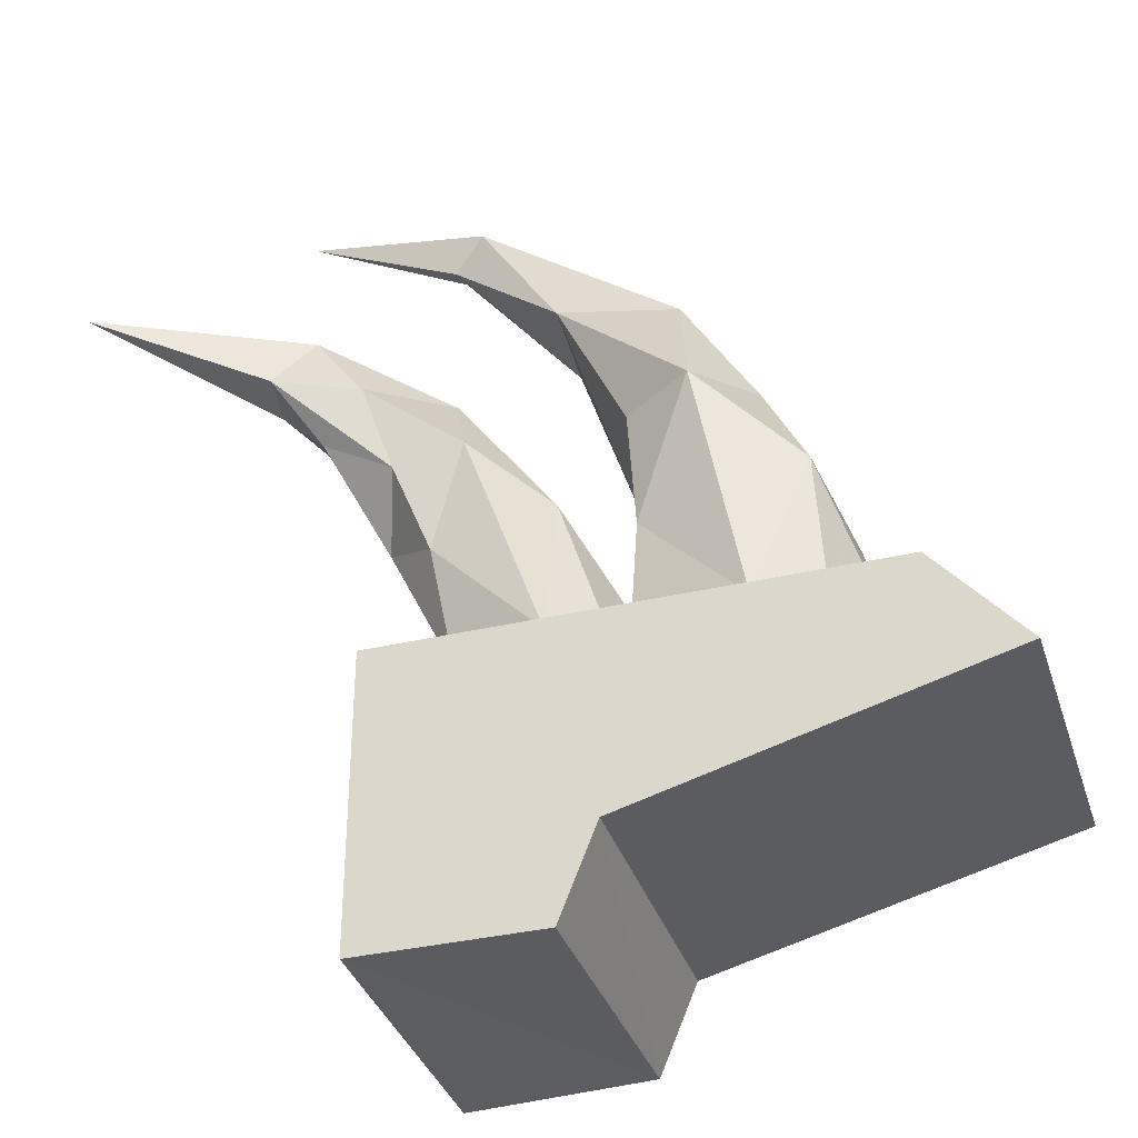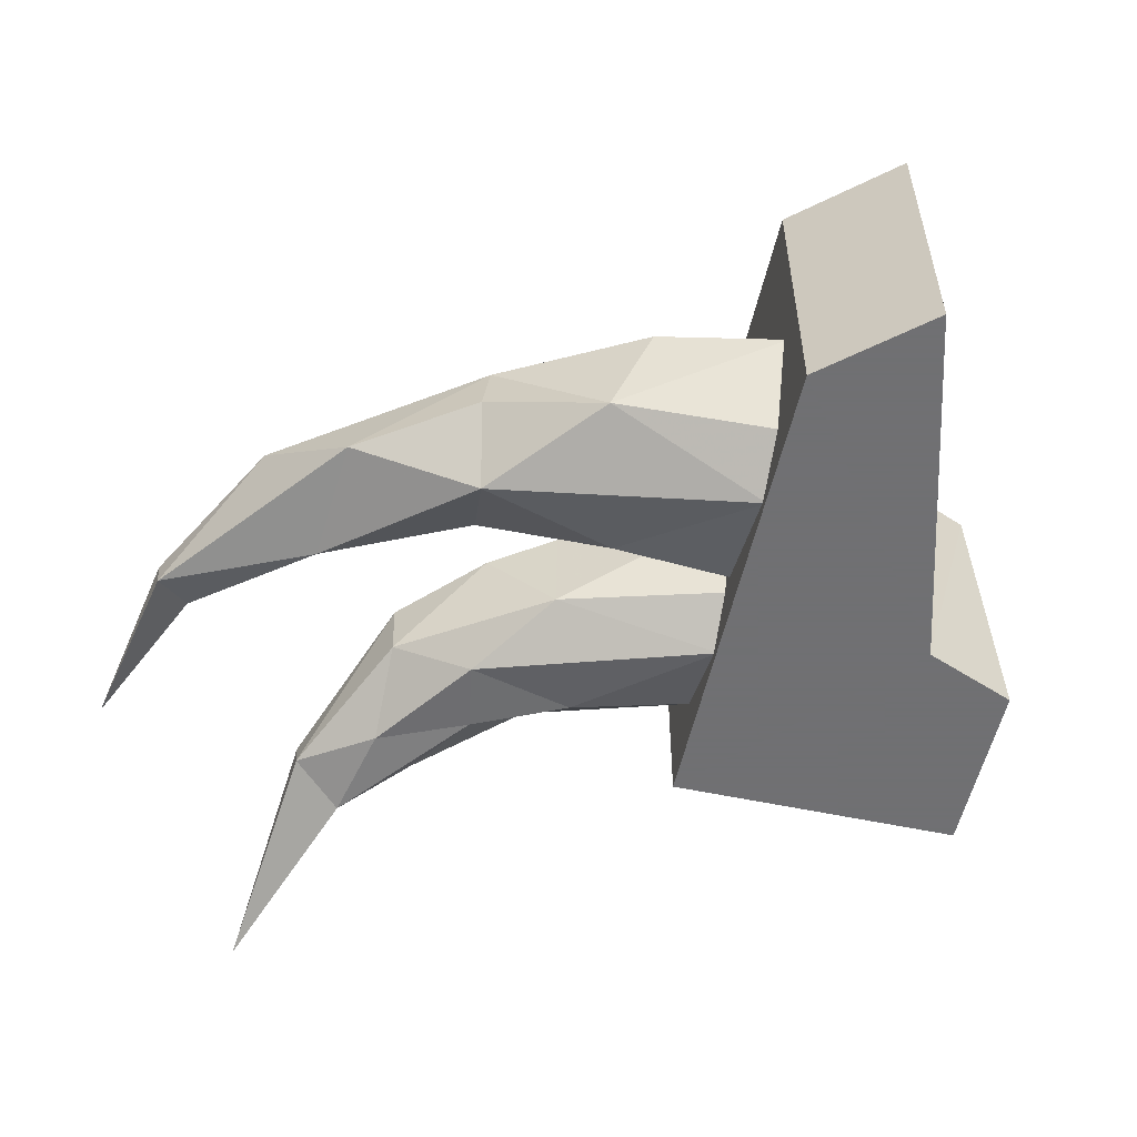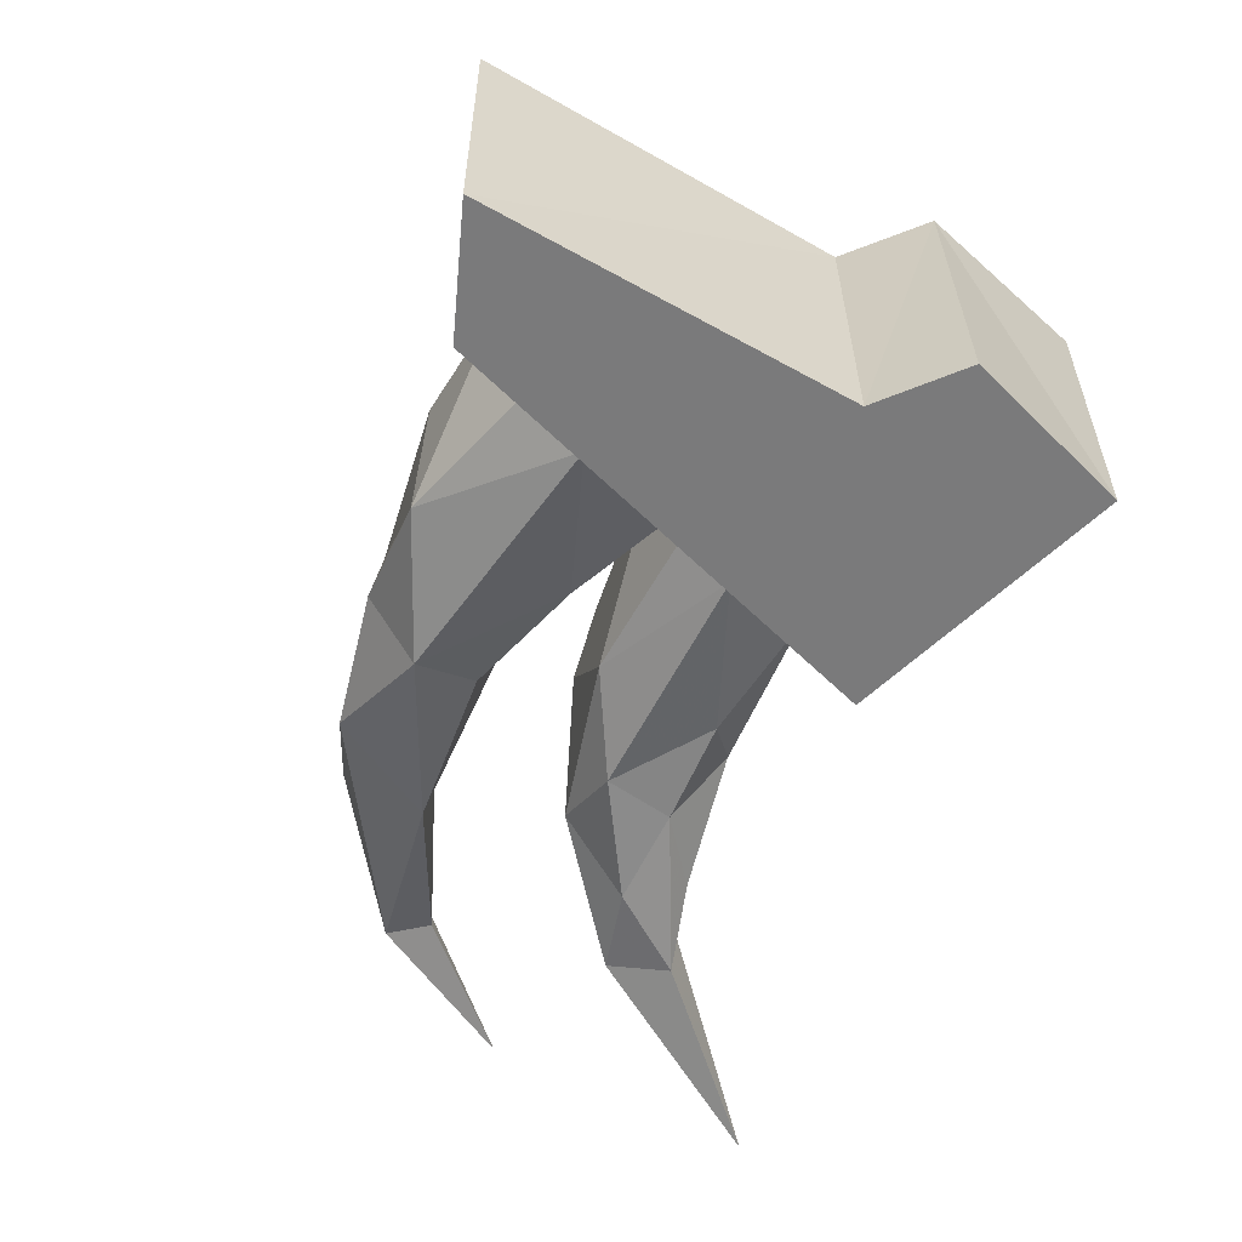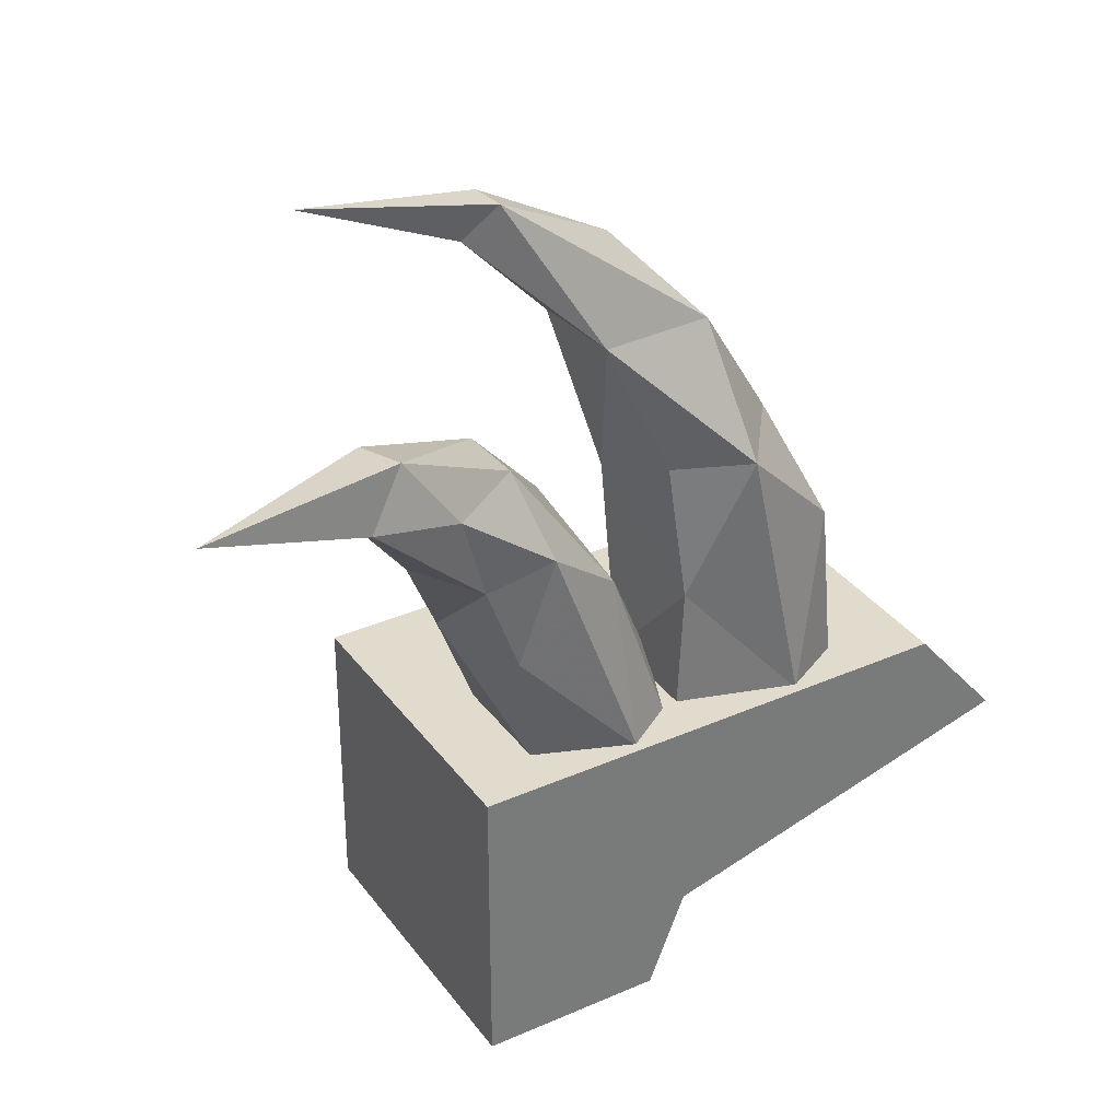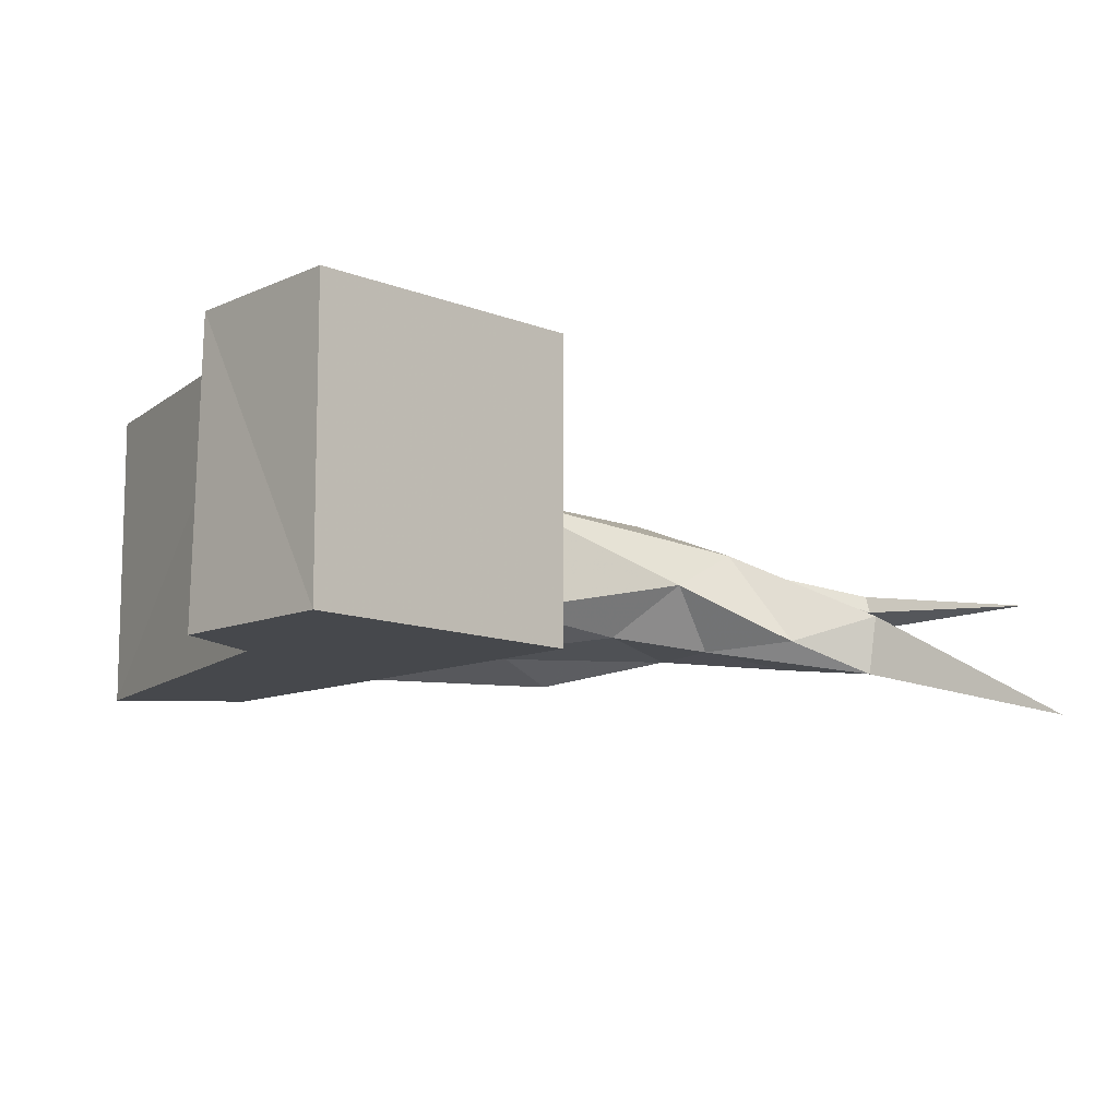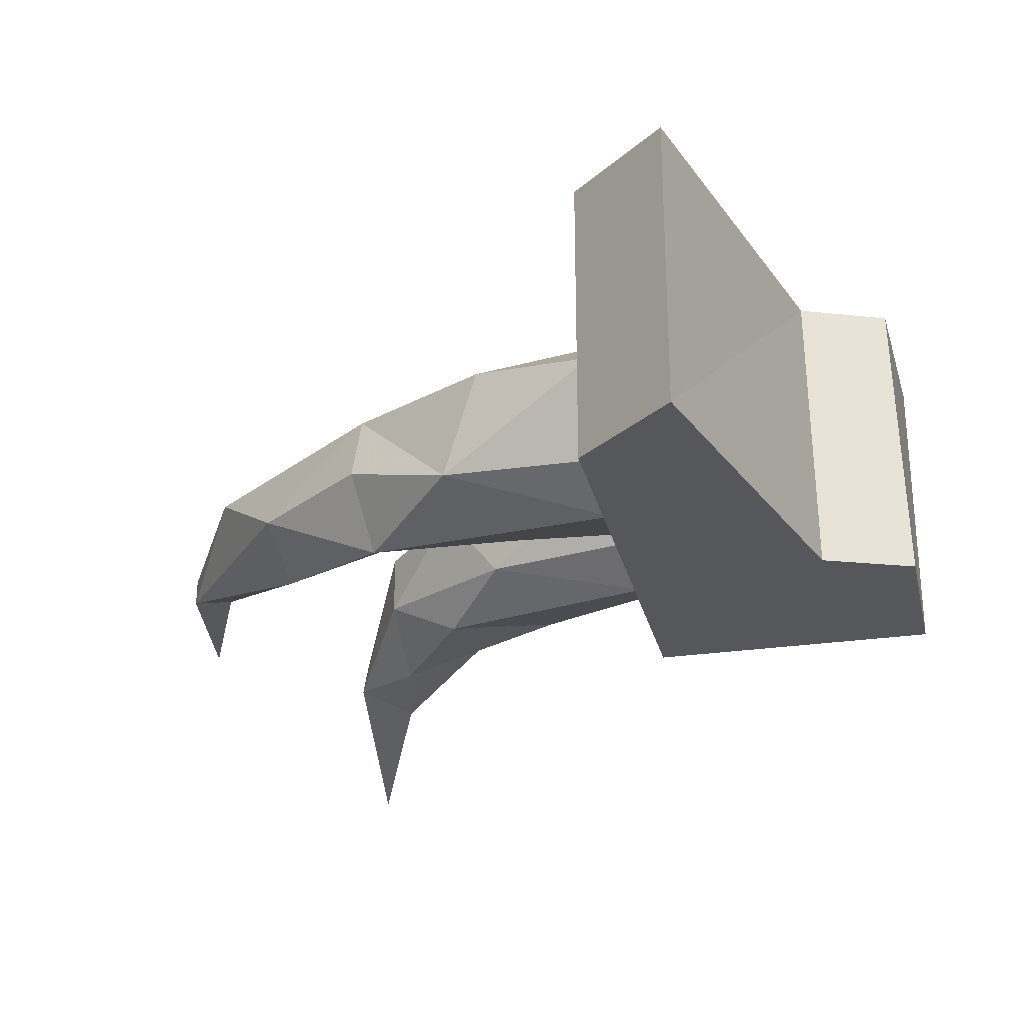
<metadata>
{"format":"obj","ext":"obj","renderer":"f3d","projection":"perspective","resolution":1024,"background":"white","views":[{"elev":-35.8,"azim":17.1,"up":"+Z"},{"elev":-55.0,"azim":77.3,"up":"+Y"},{"elev":-58.1,"azim":134.5,"up":"+Y"},{"elev":33.9,"azim":-30.8,"up":"+Z"},{"elev":-11.4,"azim":-134.2,"up":"+Y"},{"elev":-26.9,"azim":102.9,"up":"+Y"}]}
</metadata>
<code>
g aiji_dongxue_218_common_diaoxiang02_b
v -24.19 -13.26 -0.2294
v -24.19 23.57 -0.2294
v -2.472 23.57 0.7442
v -2.472 -13.26 -0.2294
v -24.19 23.57 35.49
v -24.19 -13.26 35.49
v 35.18 -13.26 35.49
v 35.18 23.57 35.49
v -24.19 23.57 35.49
v 1.955 23.57 11.49
v -2.472 23.57 0.7442
v -24.19 23.57 -0.2294
v 45.67 23.57 23.09
v 35.18 23.57 35.49
v 35.18 -13.26 35.49
v 45.67 -13.26 23.09
v 45.67 -13.26 23.09
v 35.18 -13.26 35.49
v 1.955 -13.26 11.01
v -24.19 23.57 35.49
v -24.19 23.57 -0.2294
v -24.19 -13.26 -0.2294
v -24.19 -13.26 35.49
v -2.472 23.57 0.7442
v 1.955 23.57 11.49
v 1.955 -13.26 11.01
v -2.472 -13.26 -0.2294
v -24.19 -13.26 35.49
v -24.19 -13.26 -0.2294
v -2.472 -13.26 -0.2294
v 1.955 23.57 11.49
v 45.67 23.57 23.09
v 45.67 -13.26 23.09
v 1.955 -13.26 11.01
v 35.18 23.57 35.49
v 45.67 23.57 23.09
v -4.148 -12.07 34.97
v 1.929 -8.069 34.97
v -4.35 -6.959 54.52
v 1.929 -8.069 34.97
v 6.453 2.811 34.97
v -4.35 -6.959 54.52
v 6.453 2.811 34.97
v -15.34 5.374 34.97
v -3.844 4.808 54.52
v -8.085 3.359 62.4
v -16.93 1.936 72.15
v -16.51 -5.648 72
v -16.51 -5.648 72
v -16.93 1.936 72.15
v -31.98 -11.18 80.81
v -37.66 -6.393 74.81
v -34.18 -6.341 80.81
v -16.93 1.936 72.15
v -24.76 1.179 62.96
v -36.54 -13.31 74.81
v -31.98 -11.18 80.81
v -57.39 -19.36 84.01
v -34.18 -6.341 80.81
v -57.39 -19.36 84.01
v -57.39 -19.36 84.01
v -37.66 -6.393 74.81
v -36.54 -13.31 74.81
v -57.39 -19.36 84.01
v -3.844 4.808 54.52
v -16.51 -5.648 72
v -31.98 -11.18 80.81
v -25.79 -11.97 72.07
v -25.79 -11.97 72.07
v -22.34 -10.55 61.27
v -36.54 -13.31 74.81
v -31.1 -9.571 66.94
v -13.95 -10.69 62.67
v -17.88 -9.57 49.82
v -4.148 -12.07 34.97
v -4.35 -6.959 54.52
v -13.95 -10.69 62.67
v -13.95 -10.69 62.67
v -15.34 -7.765 34.97
v -15.34 5.374 34.97
v -24.66 -3.546 54.26
v -24.76 1.179 62.96
v -15.34 -7.765 34.97
v -17.88 -9.57 49.82
v -31.1 -9.571 66.94
v -36.54 -13.31 74.81
v -37.66 -6.393 74.81
v -3.844 4.808 54.52
v -15.34 5.374 34.97
v -14.8 5.513 57.64
v -15.34 5.374 34.97
v -14.8 5.513 57.64
v -8.085 3.359 62.4
v -16.93 1.936 72.15
v 17.48 -12.07 34.97
v 24.91 -8.069 34.97
v 23.65 -7.289 54.52
v 24.91 -8.069 34.97
v 30.44 2.811 34.97
v 23.65 -7.289 54.52
v 23.65 -7.289 54.52
v 16.99 5.148 67.12
v 17.72 -2.435 68.11
v 0.9879 3.84 91.24
v -16.15 1.348 101.3
v -15.43 -2.327 101
v 9.087 -3.579 82.03
v -5.426 5.63 82.72
v -16.15 1.348 101.3
v 0.9879 3.84 91.24
v -4.93 -5.814 83.19
v -15.43 -2.327 101
v -19.14 -0.8064 97.18
v -15.43 -2.327 101
v -16.15 1.348 101.3
v -37.53 -1.202 105.6
v -18.47 1.371 97.18
v -37.53 -1.202 105.6
v -19.14 -0.8064 97.18
v -18.47 1.371 97.18
v -5.426 5.63 82.72
v -4.93 -5.814 83.19
v 30.44 2.811 34.97
v 26.36 4.808 49.84
v 4.632 -7.544 49.82
v 11.43 -10.69 66.67
v 3.207 -5.857 65.88
v 23.65 -7.289 54.52
v 17.72 -2.435 68.11
v 11.43 -10.69 66.67
v 9.087 -3.579 82.03
v 11.43 -10.69 66.67
v 3.787 -7.765 34.97
v 17.48 -12.07 34.97
v 26.36 4.808 49.84
v 20.17 10.55 34.97
v 9.344 8.728 56.8
v 16.99 5.148 67.12
v 1.594 5.514 61.09
v -5.426 5.63 82.72
v 9.344 8.728 56.8
v 9.087 -3.579 82.03
v -37.53 -1.202 105.6
v -37.53 -1.202 105.6
v -18.47 1.371 97.18
v -19.14 -0.8064 97.18
v 30.44 2.811 34.97
v 20.17 10.55 34.97
v 3.787 5.374 34.97
v -4.93 -5.814 83.19
v 3.787 5.374 34.97
v 3.787 -7.765 34.97
v 4.632 -7.544 49.82
v 1.594 5.514 61.09
v 3.207 -5.857 65.88
v -22.34 -10.55 61.27
v -24.66 -3.546 54.26
v -17.88 -9.57 49.82
v -25.79 -11.97 72.07
v 0.9879 3.84 91.24
f 1 2 3
f 3 4 1
f 5 6 7
f 7 8 5
f 9 10 11
f 11 12 9
f 13 14 15
f 15 16 13
f 17 18 19
f 20 21 22
f 22 23 20
f 24 25 26
f 26 27 24
f 28 29 30
f 30 19 28
f 31 32 33
f 33 34 31
f 10 35 36
f 10 9 35
f 28 19 18
f 37 38 39
f 40 41 42
f 43 44 45
f 46 47 48
f 49 50 51
f 52 53 54
f 54 55 52
f 56 57 58
f 51 59 60
f 53 52 61
f 62 63 64
f 41 65 42
f 66 67 68
f 57 56 69
f 70 68 71
f 71 72 70
f 73 74 75
f 76 66 77
f 77 66 68
f 37 39 78
f 74 79 75
f 80 81 82
f 81 80 83
f 83 84 81
f 85 86 87
f 87 82 85
f 88 89 90
f 91 55 92
f 55 54 92
f 93 88 90
f 90 94 93
f 95 96 97
f 98 99 100
f 101 102 103
f 104 105 106
f 106 107 104
f 108 109 110
f 111 112 113
f 114 115 116
f 109 117 118
f 119 120 121
f 121 122 119
f 123 124 101
f 125 126 127
f 128 129 130
f 130 129 131
f 95 97 132
f 125 133 134
f 135 136 137
f 137 138 135
f 139 140 141
f 103 102 142
f 112 143 113
f 144 145 146
f 135 147 136
f 148 149 141
f 126 150 127
f 151 152 153
f 110 137 108
f 121 154 122
f 110 138 137
f 141 149 139
f 151 153 154
f 108 117 109
f 154 155 122
f 153 155 154
f 125 134 126
f 111 131 112
f 111 130 131
f 73 156 74
f 50 59 51
f 82 81 85
f 72 157 70
f 157 158 70
f 73 159 156
f 42 65 46
f 46 48 42
f 101 124 102
f 102 160 142

</code>
